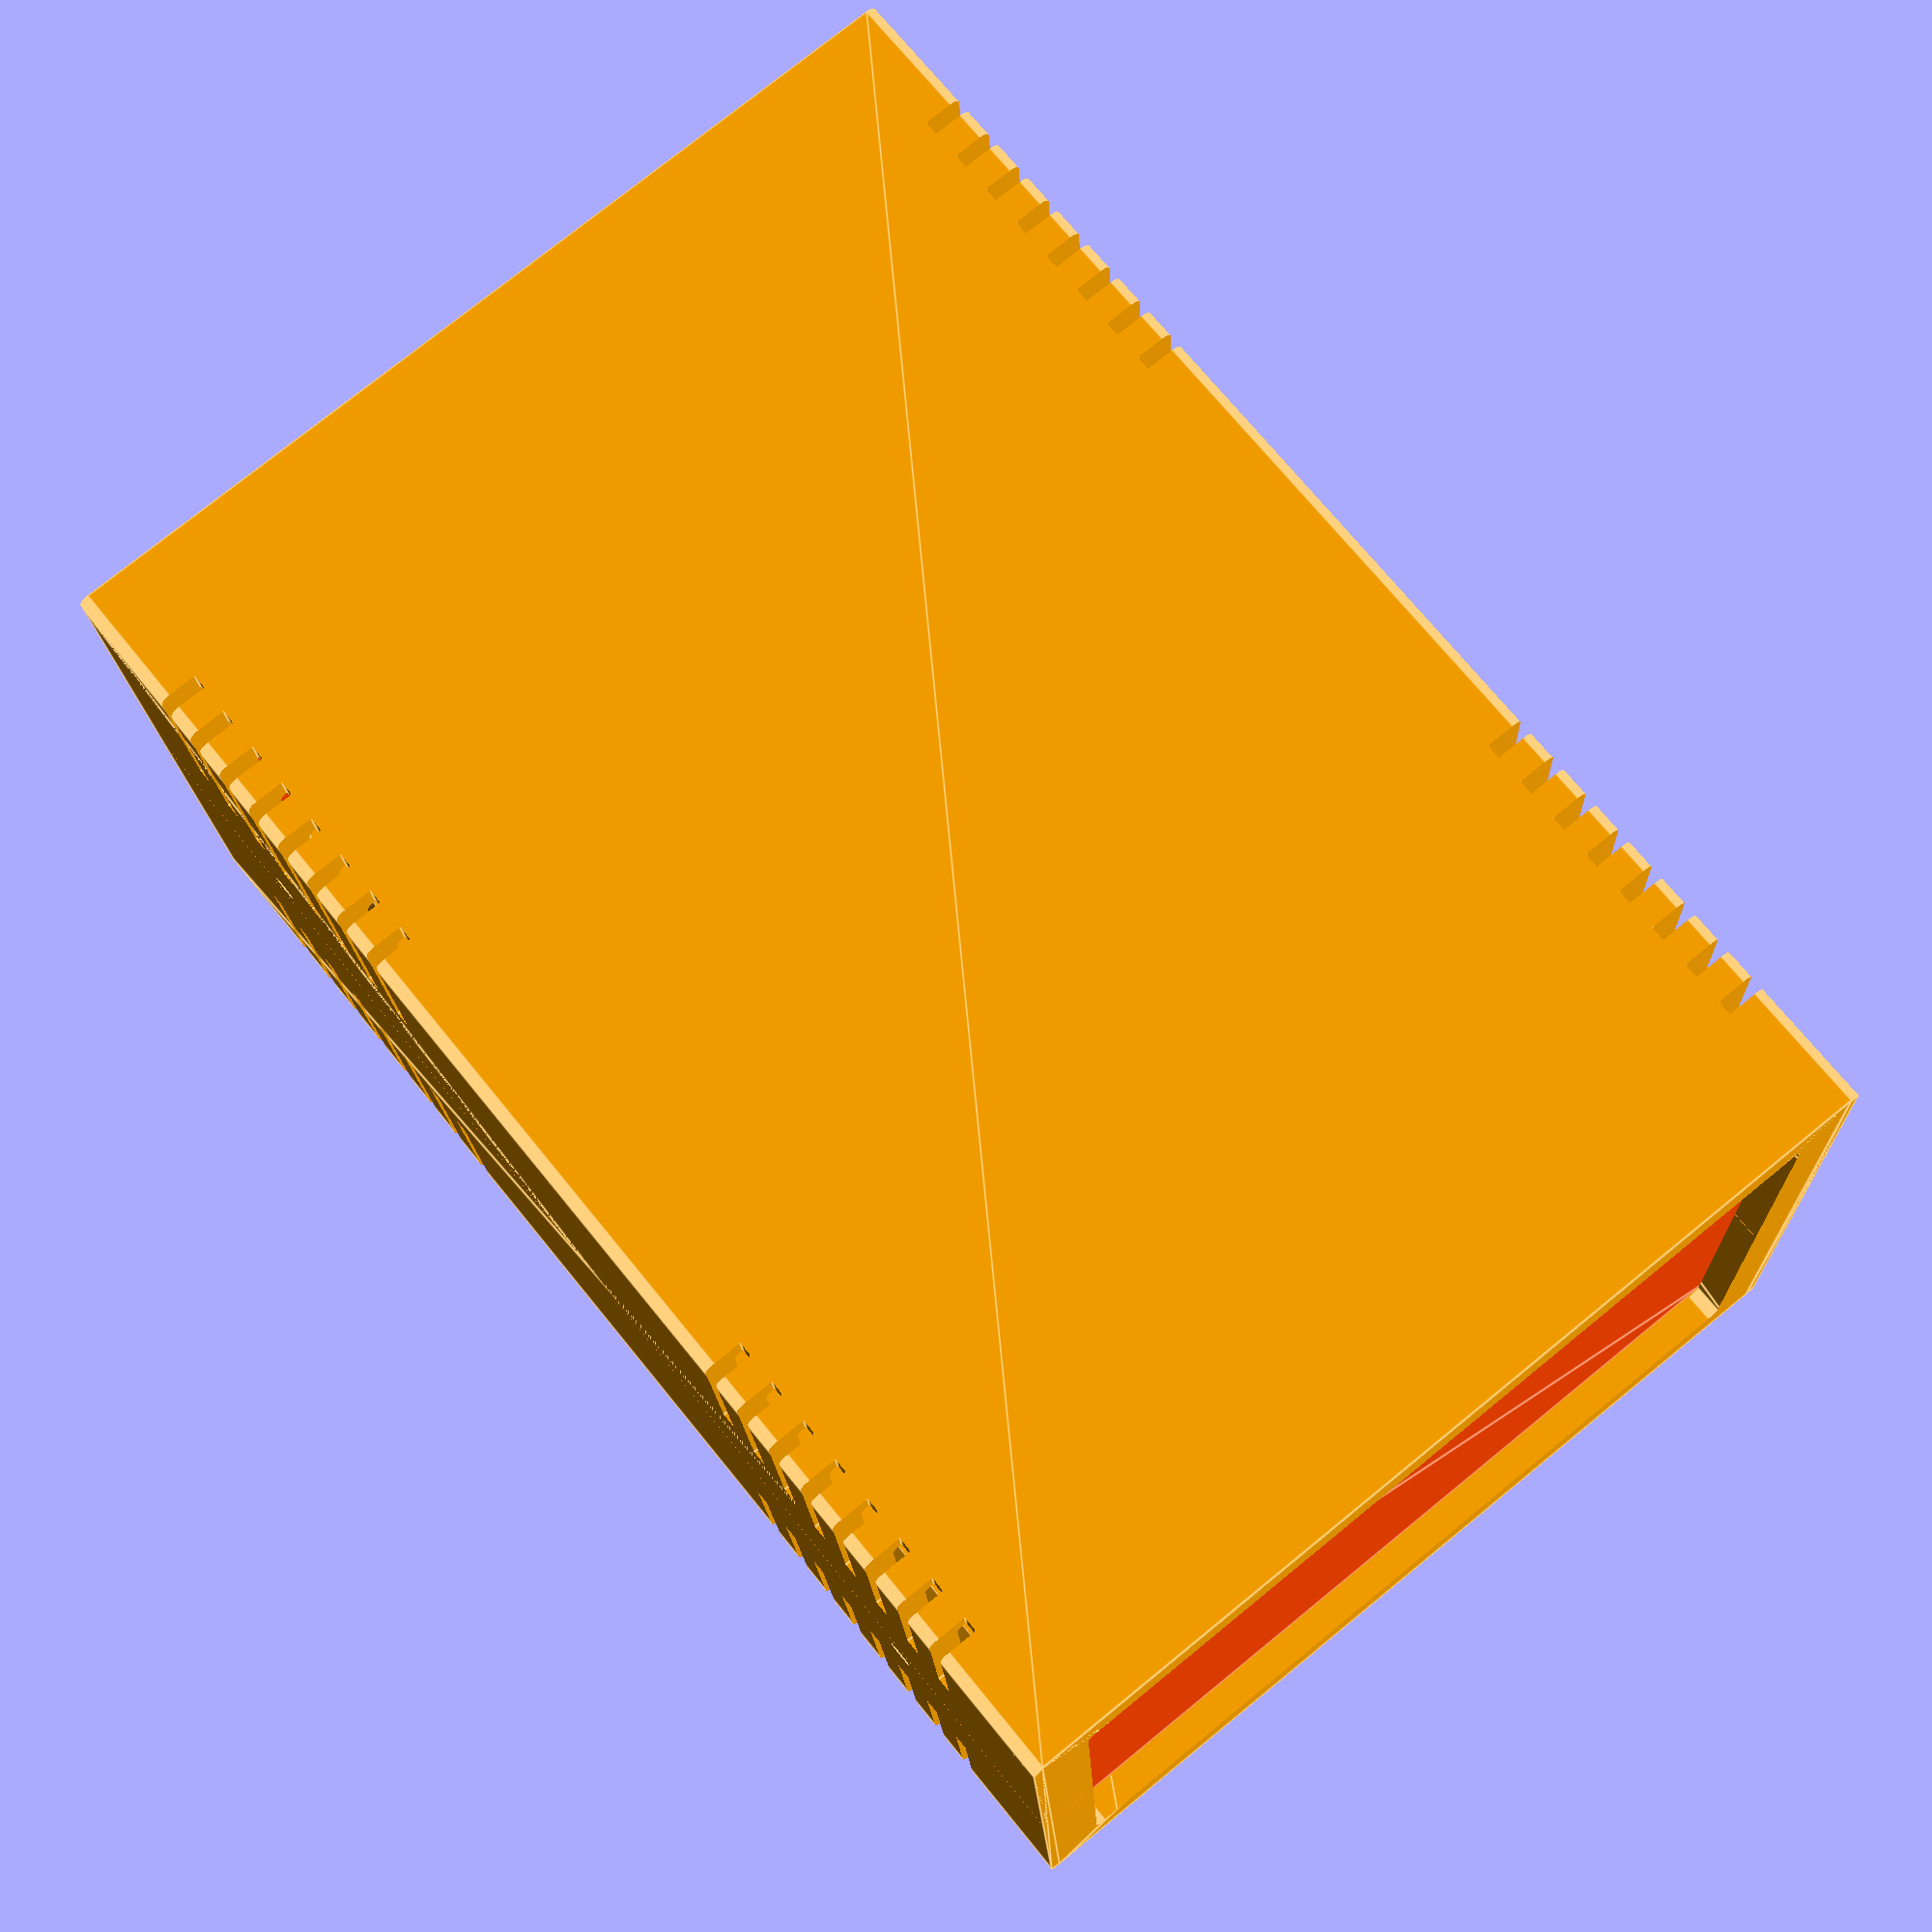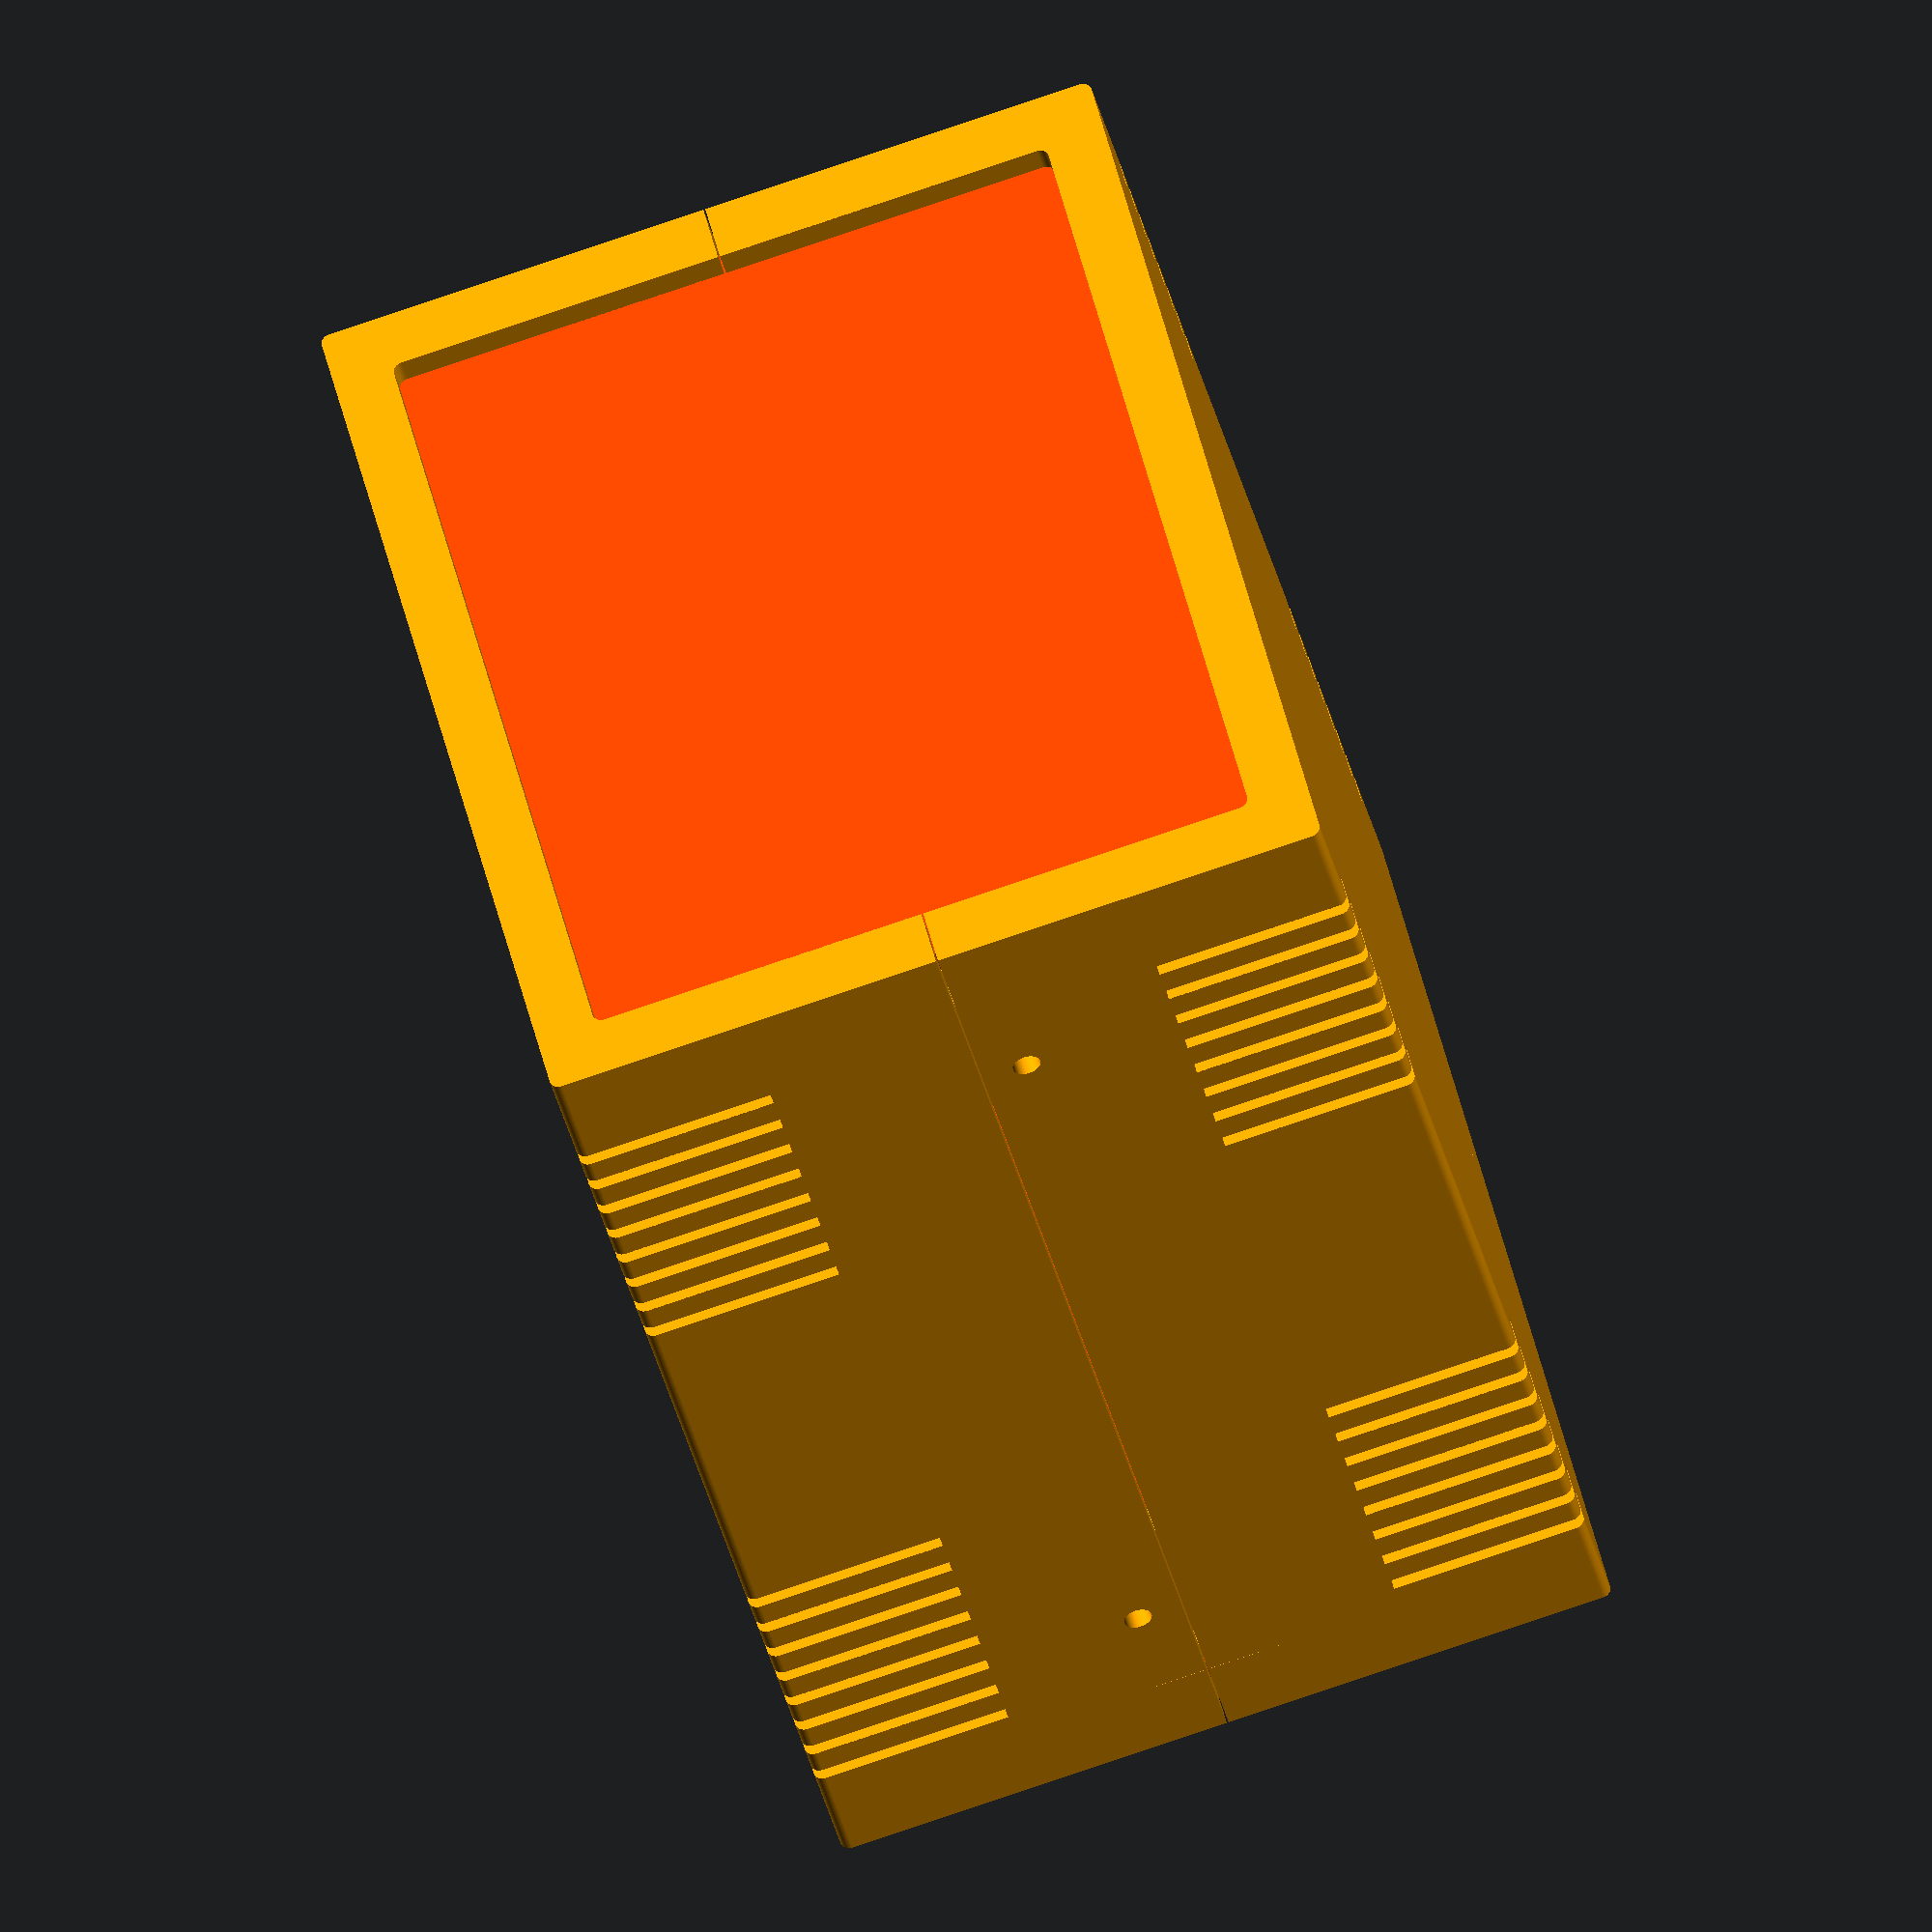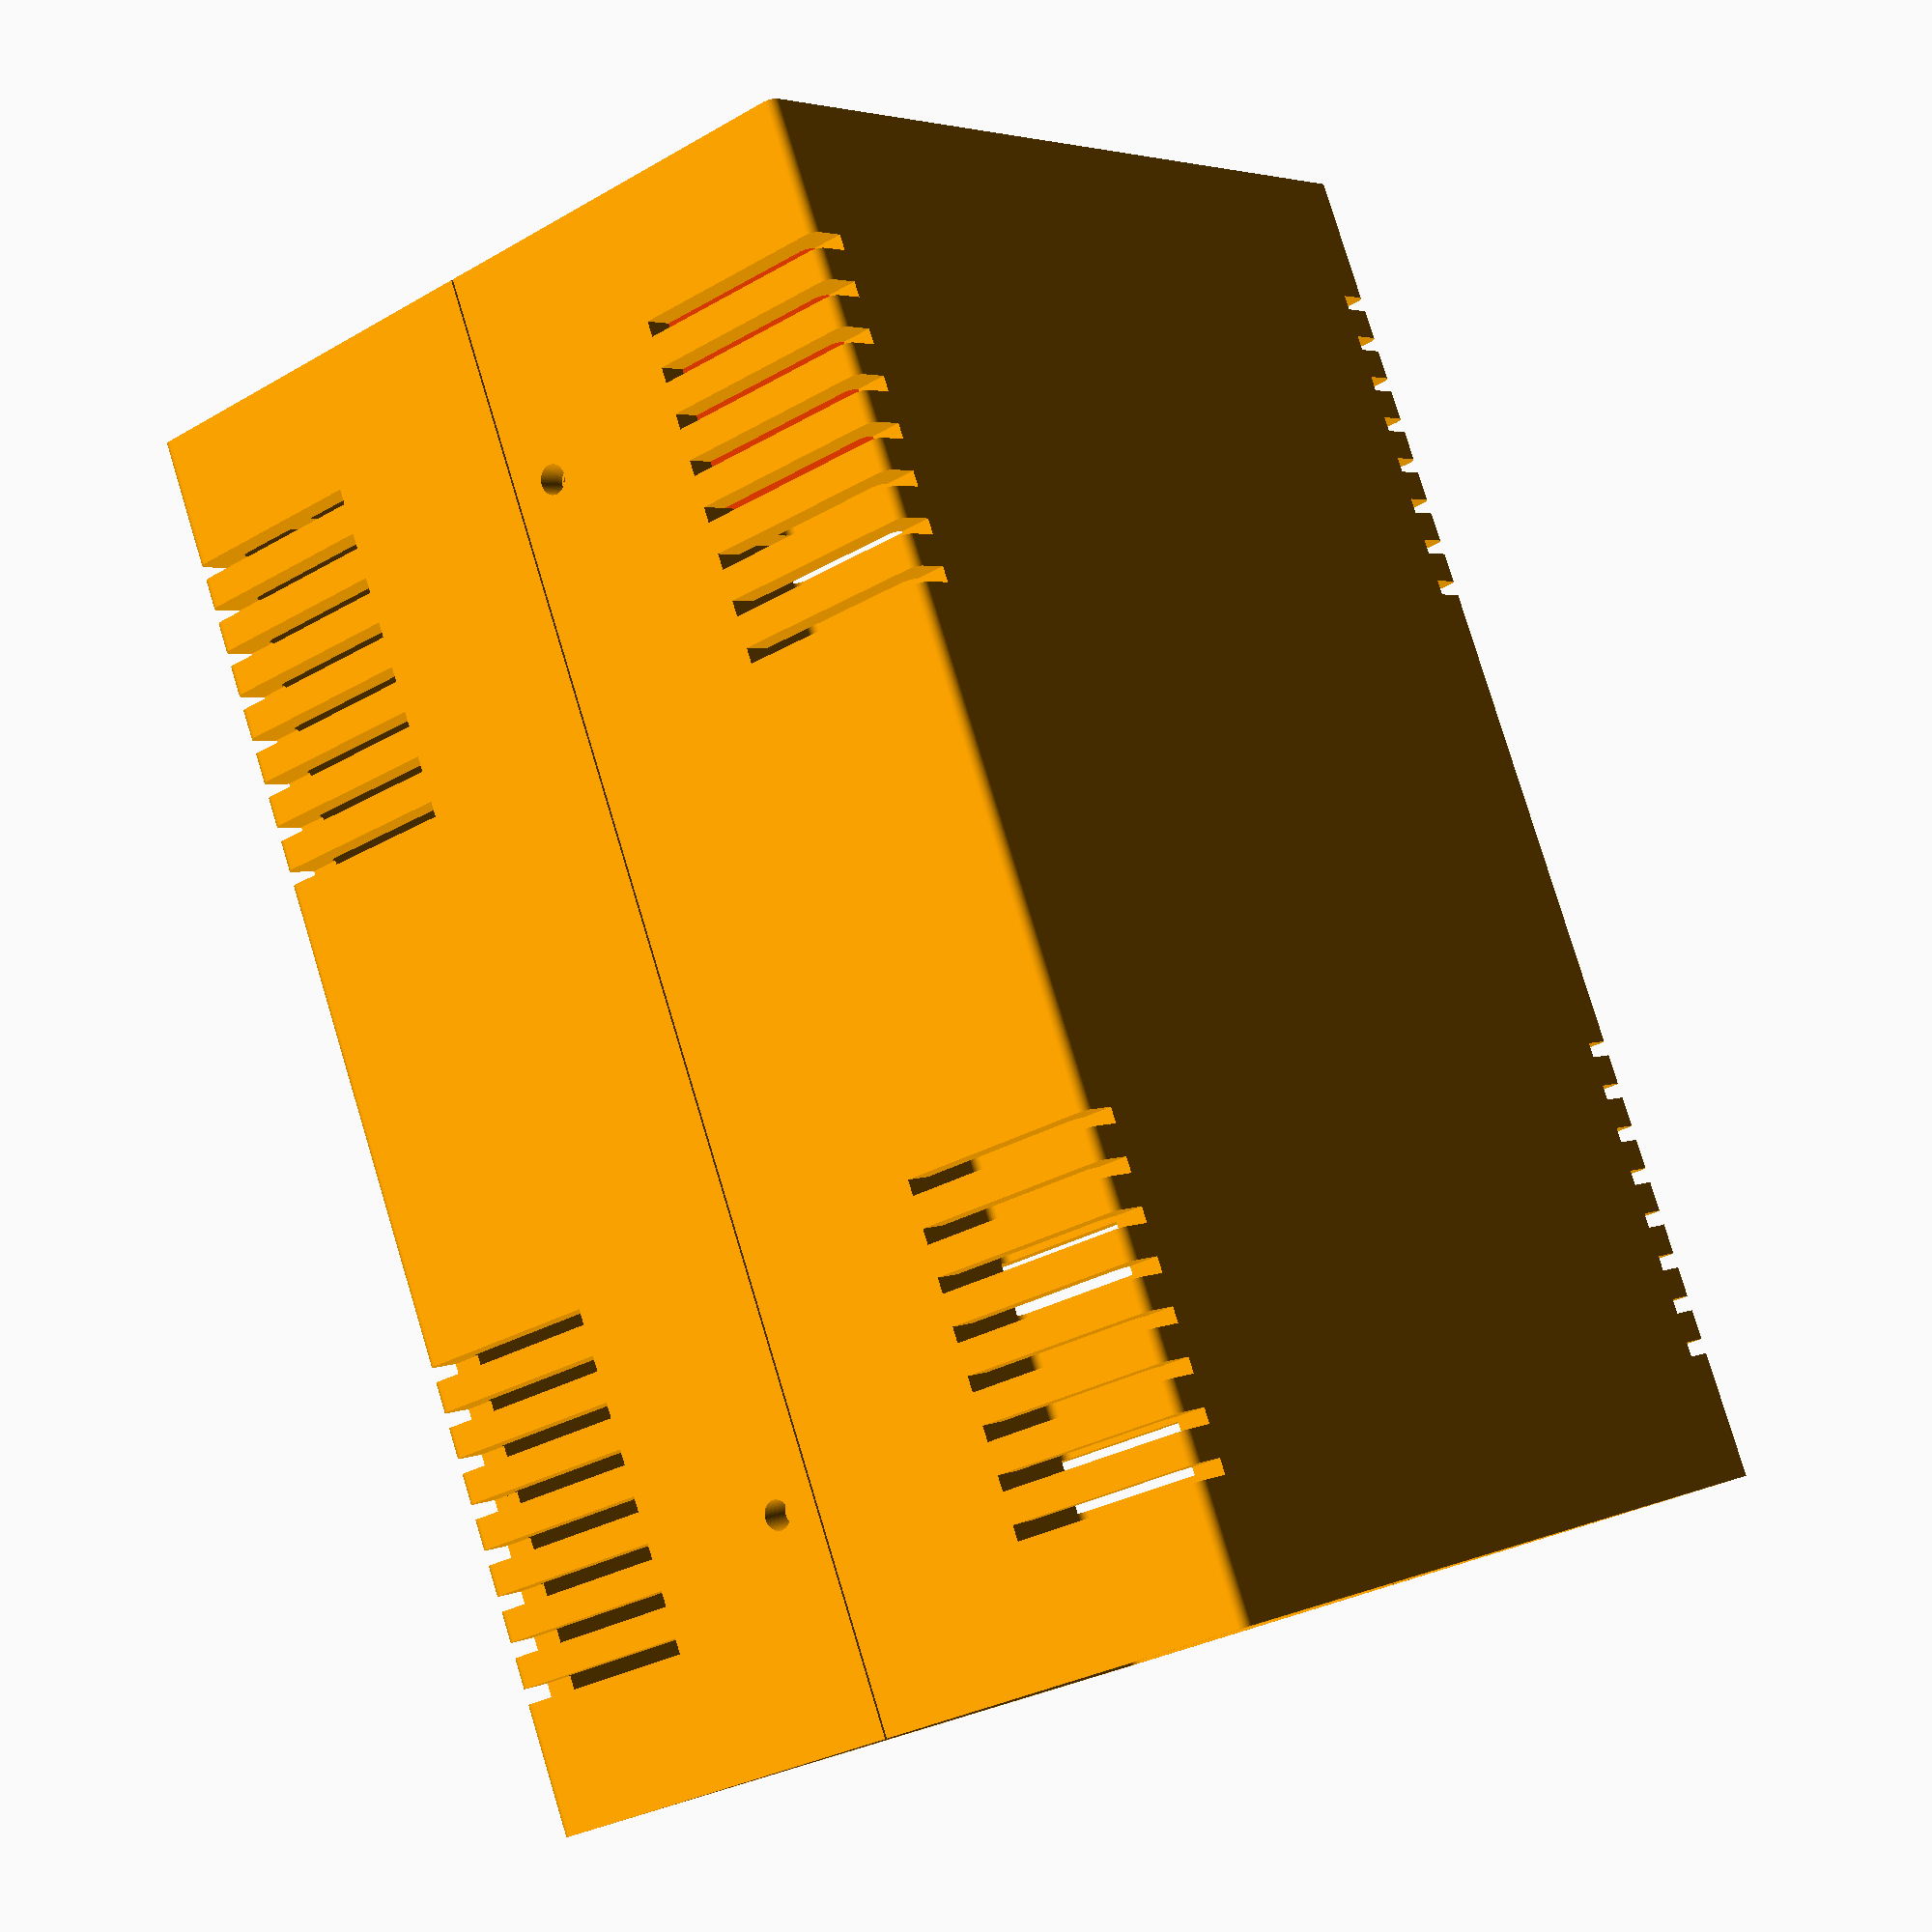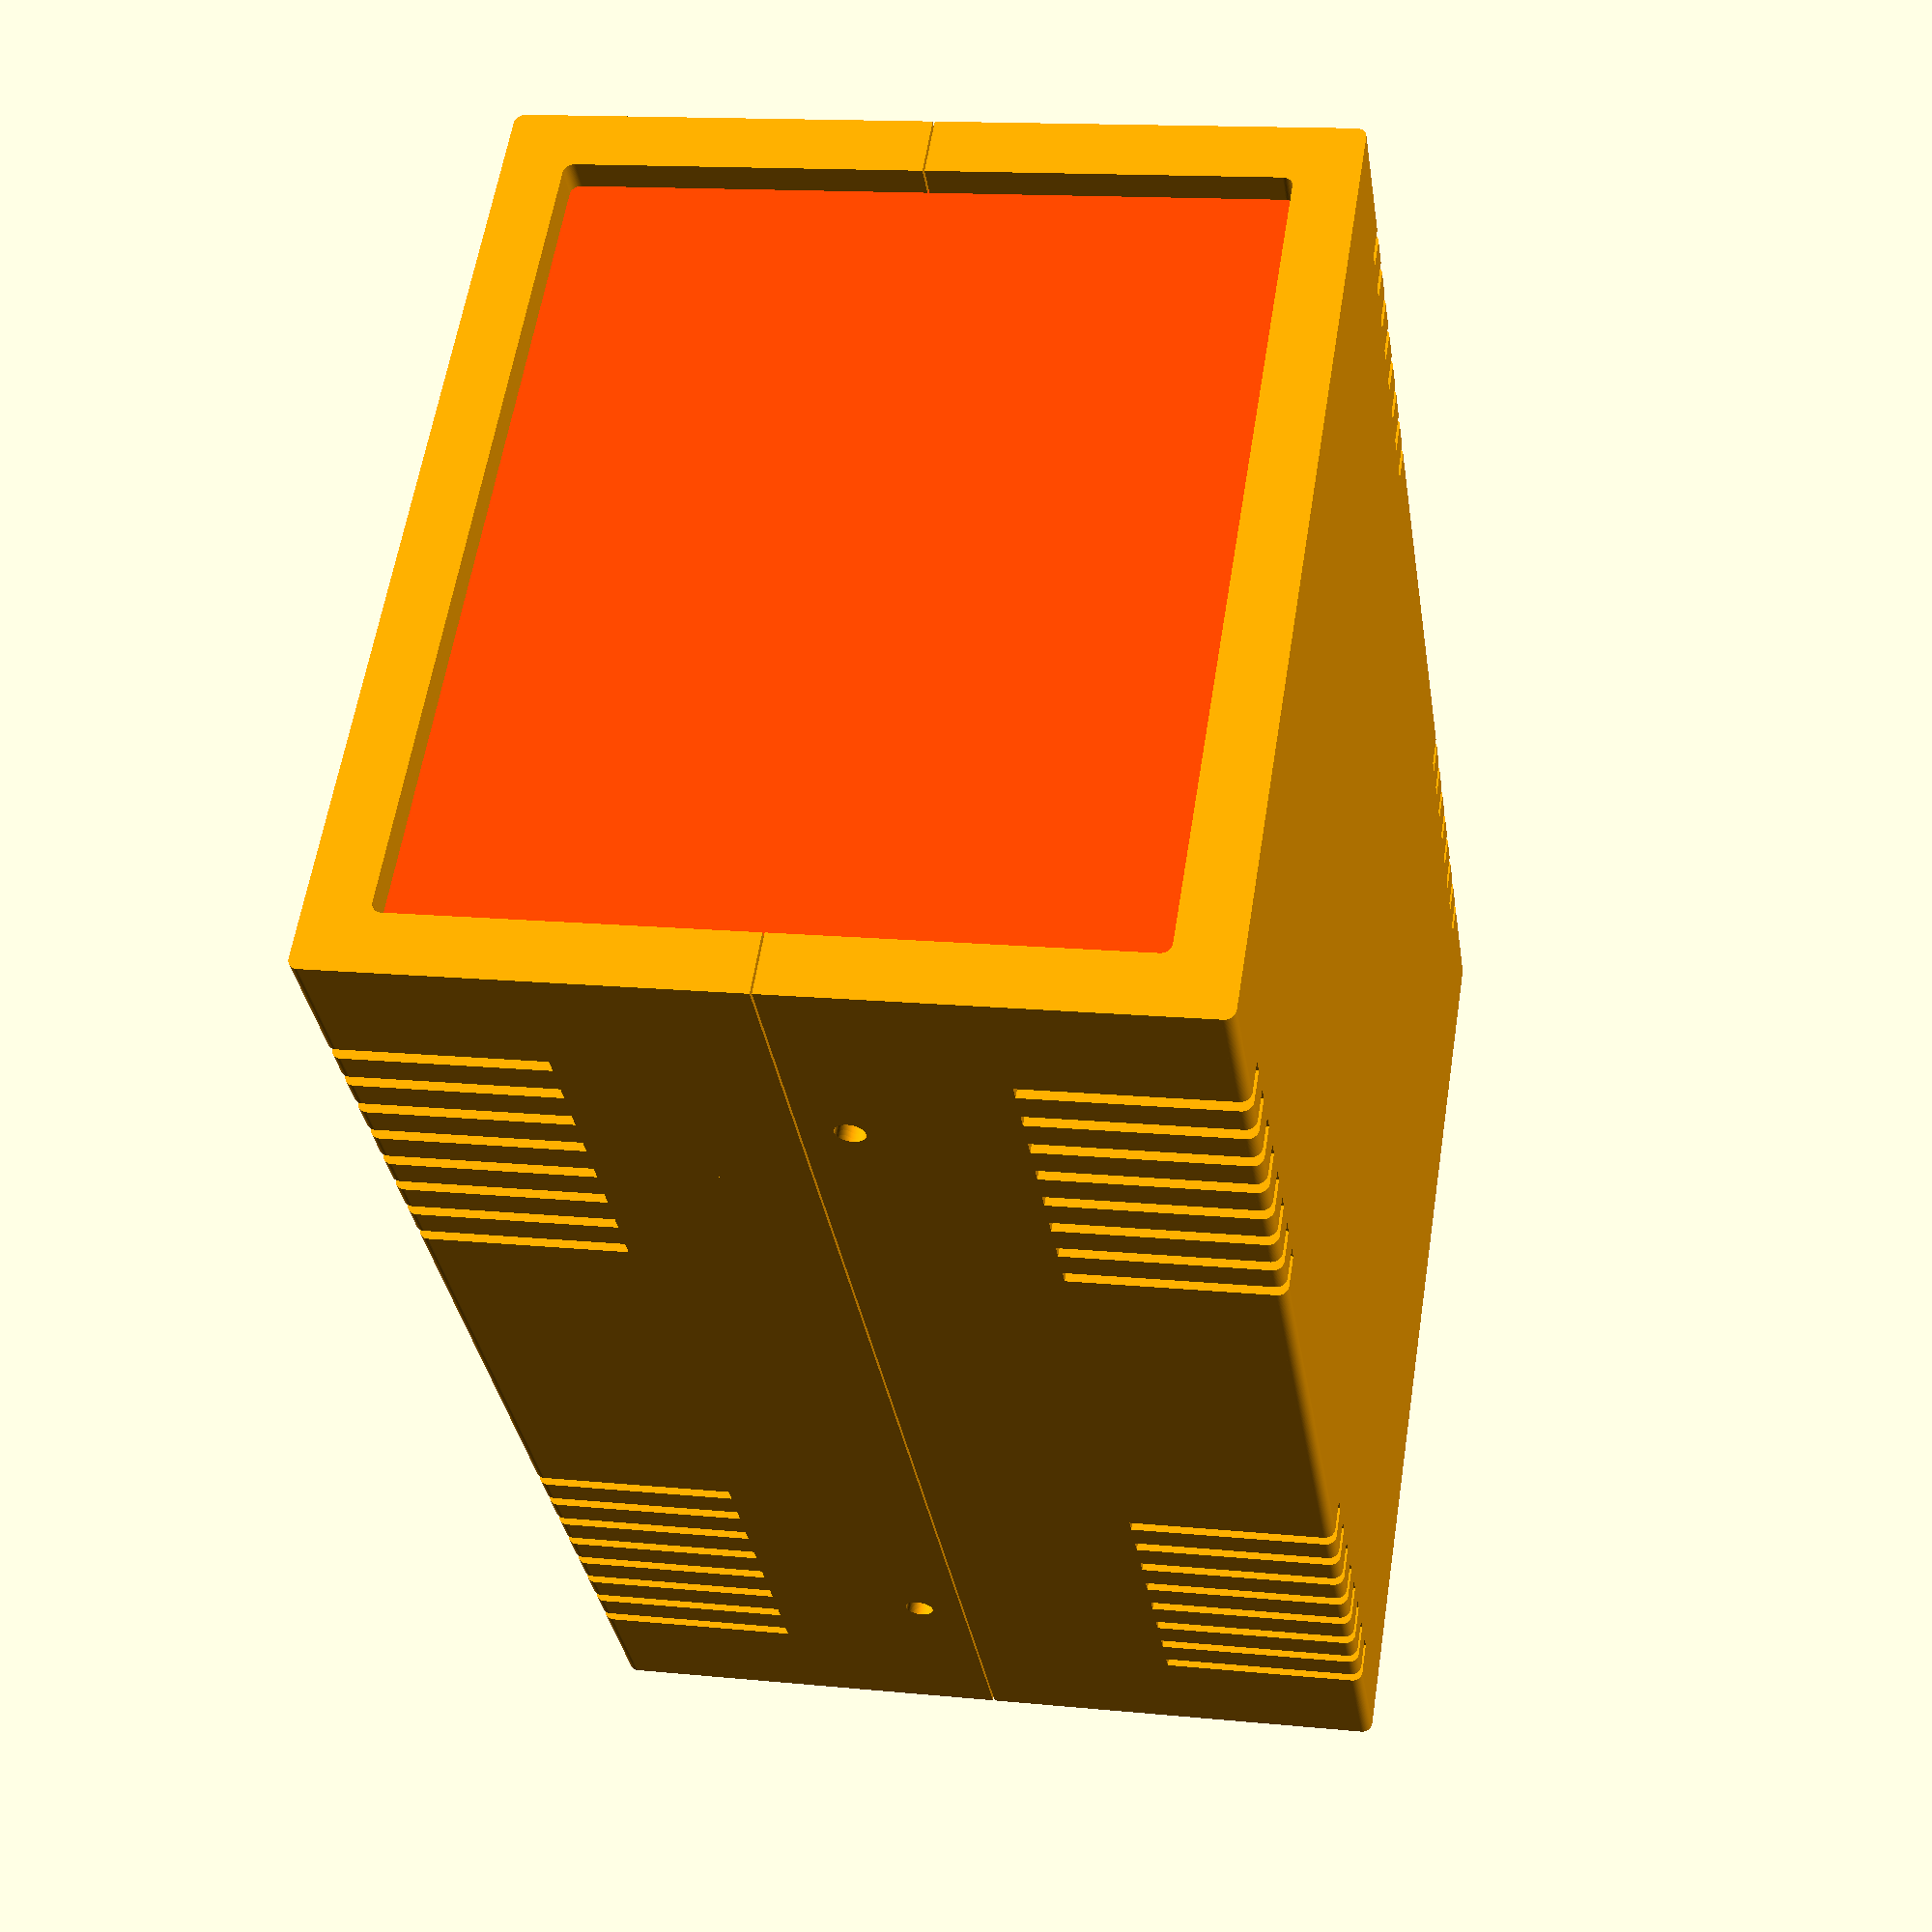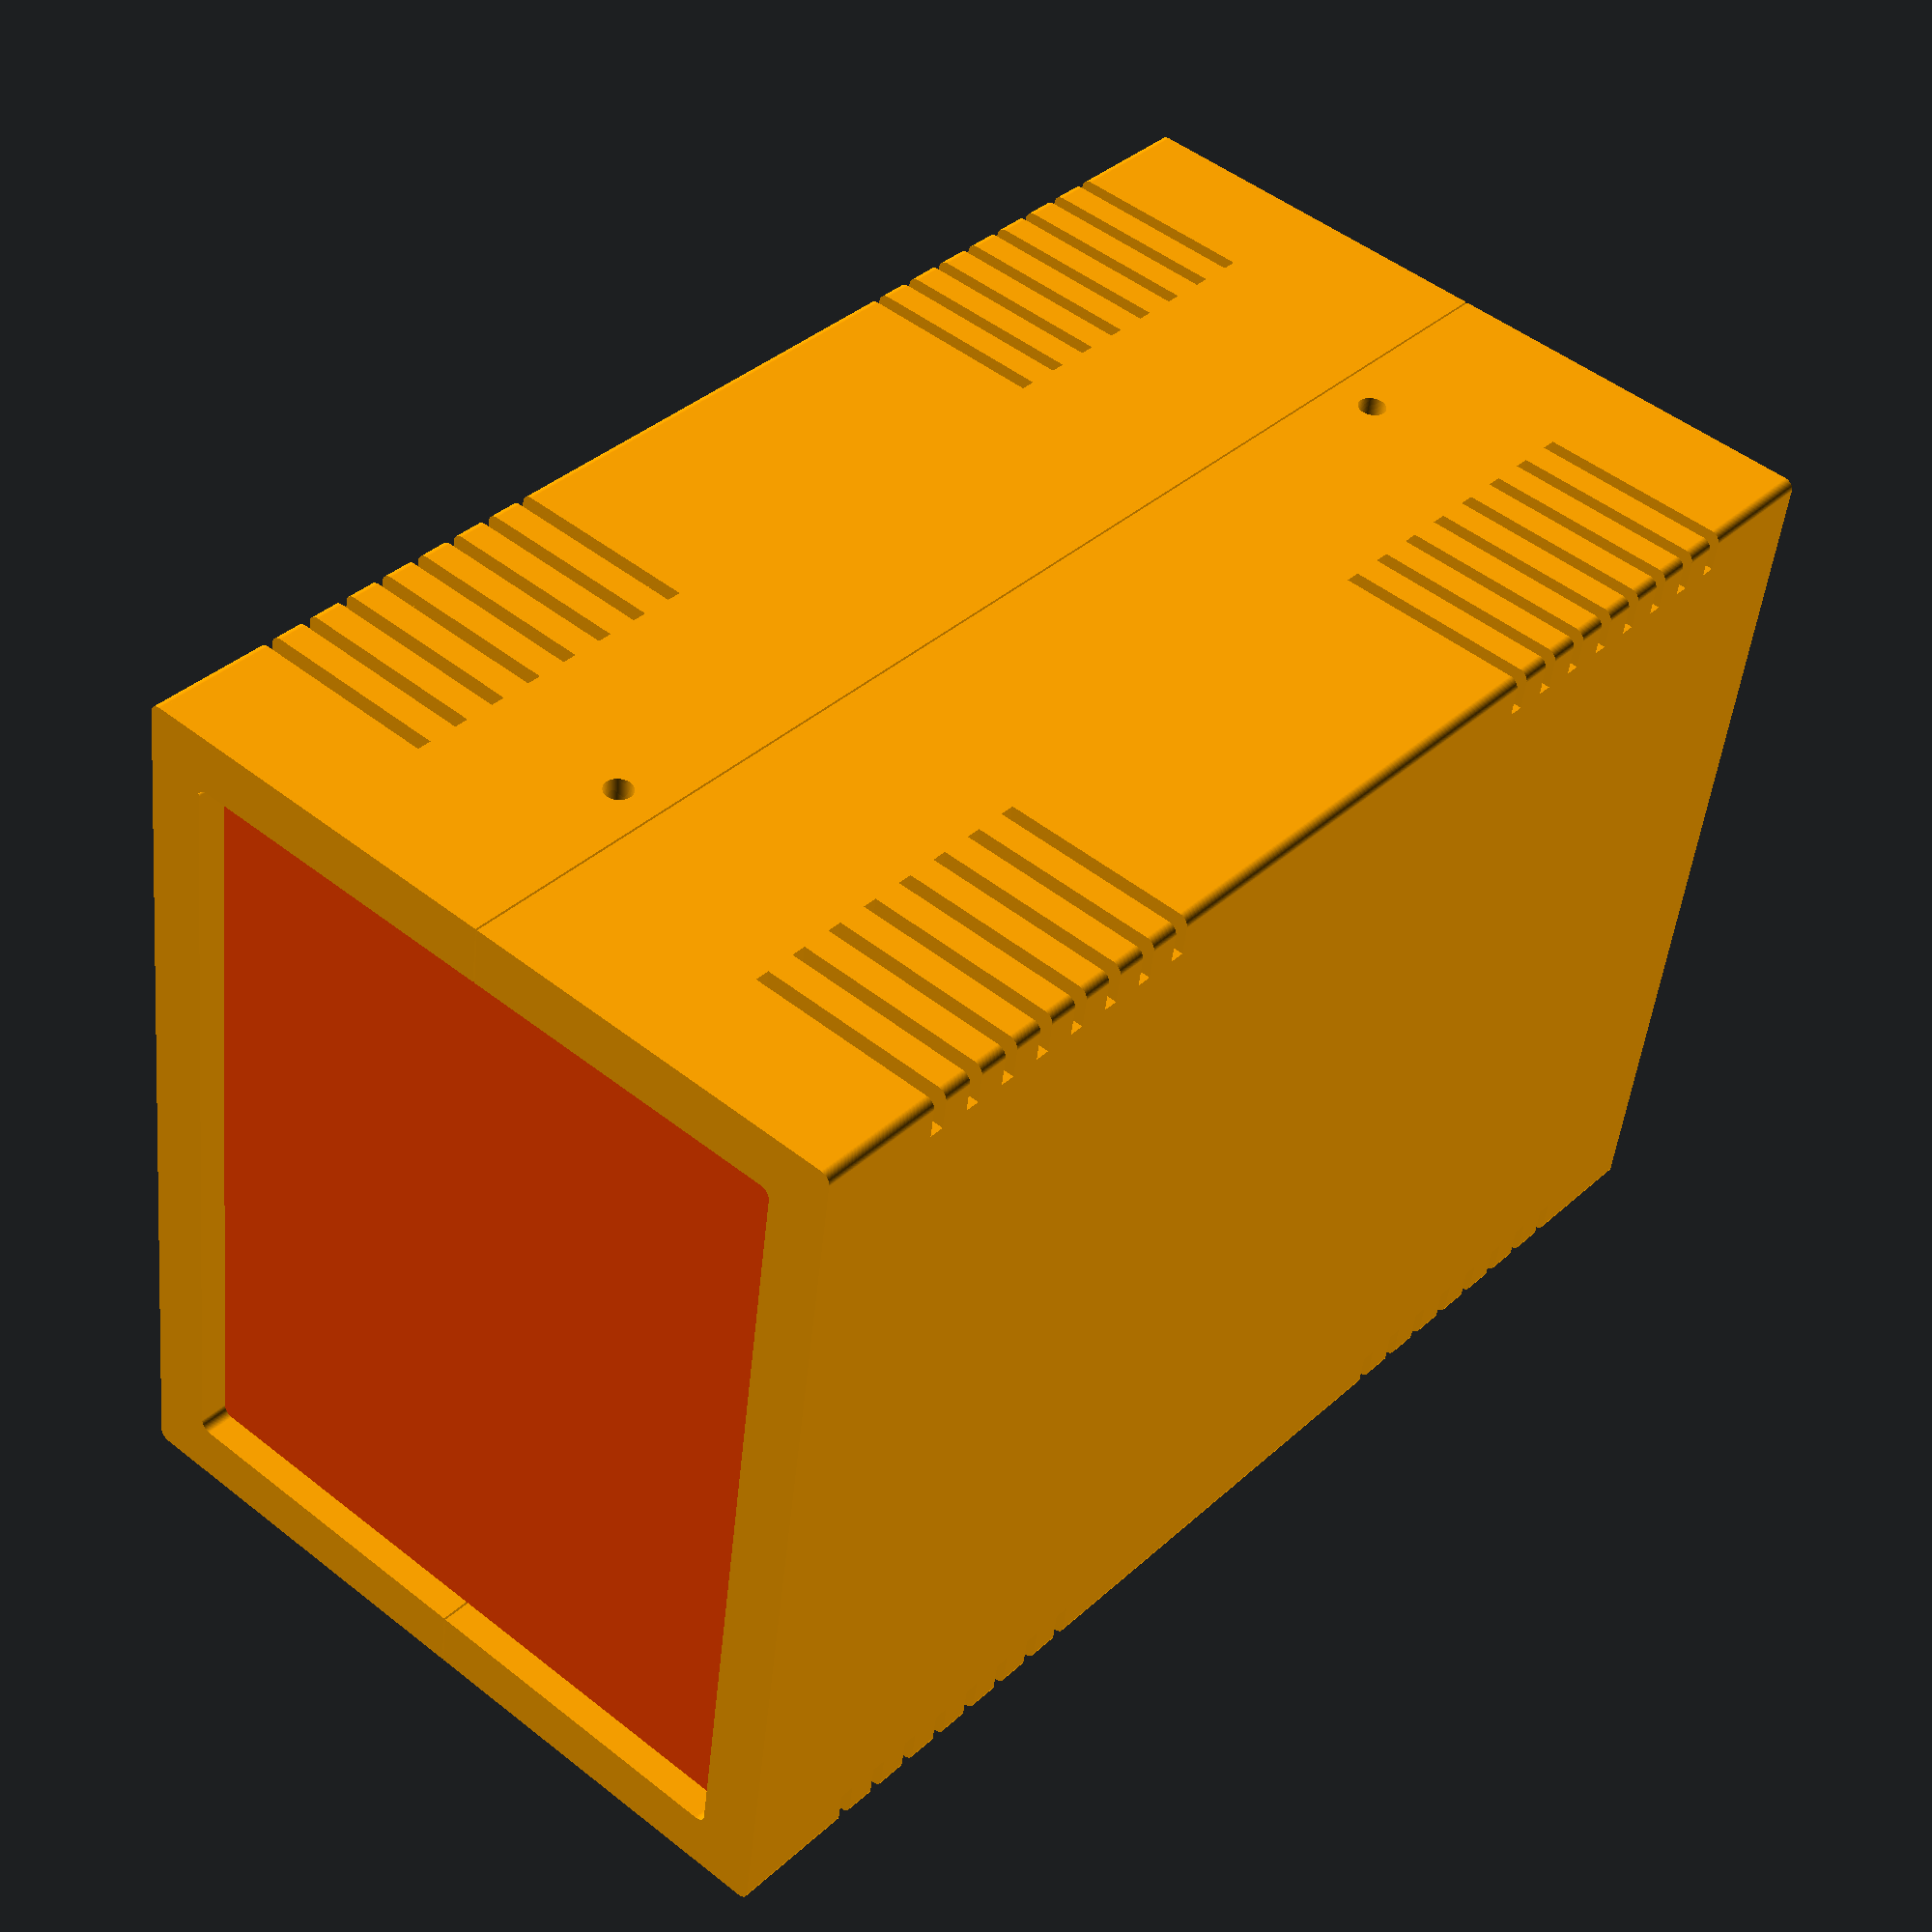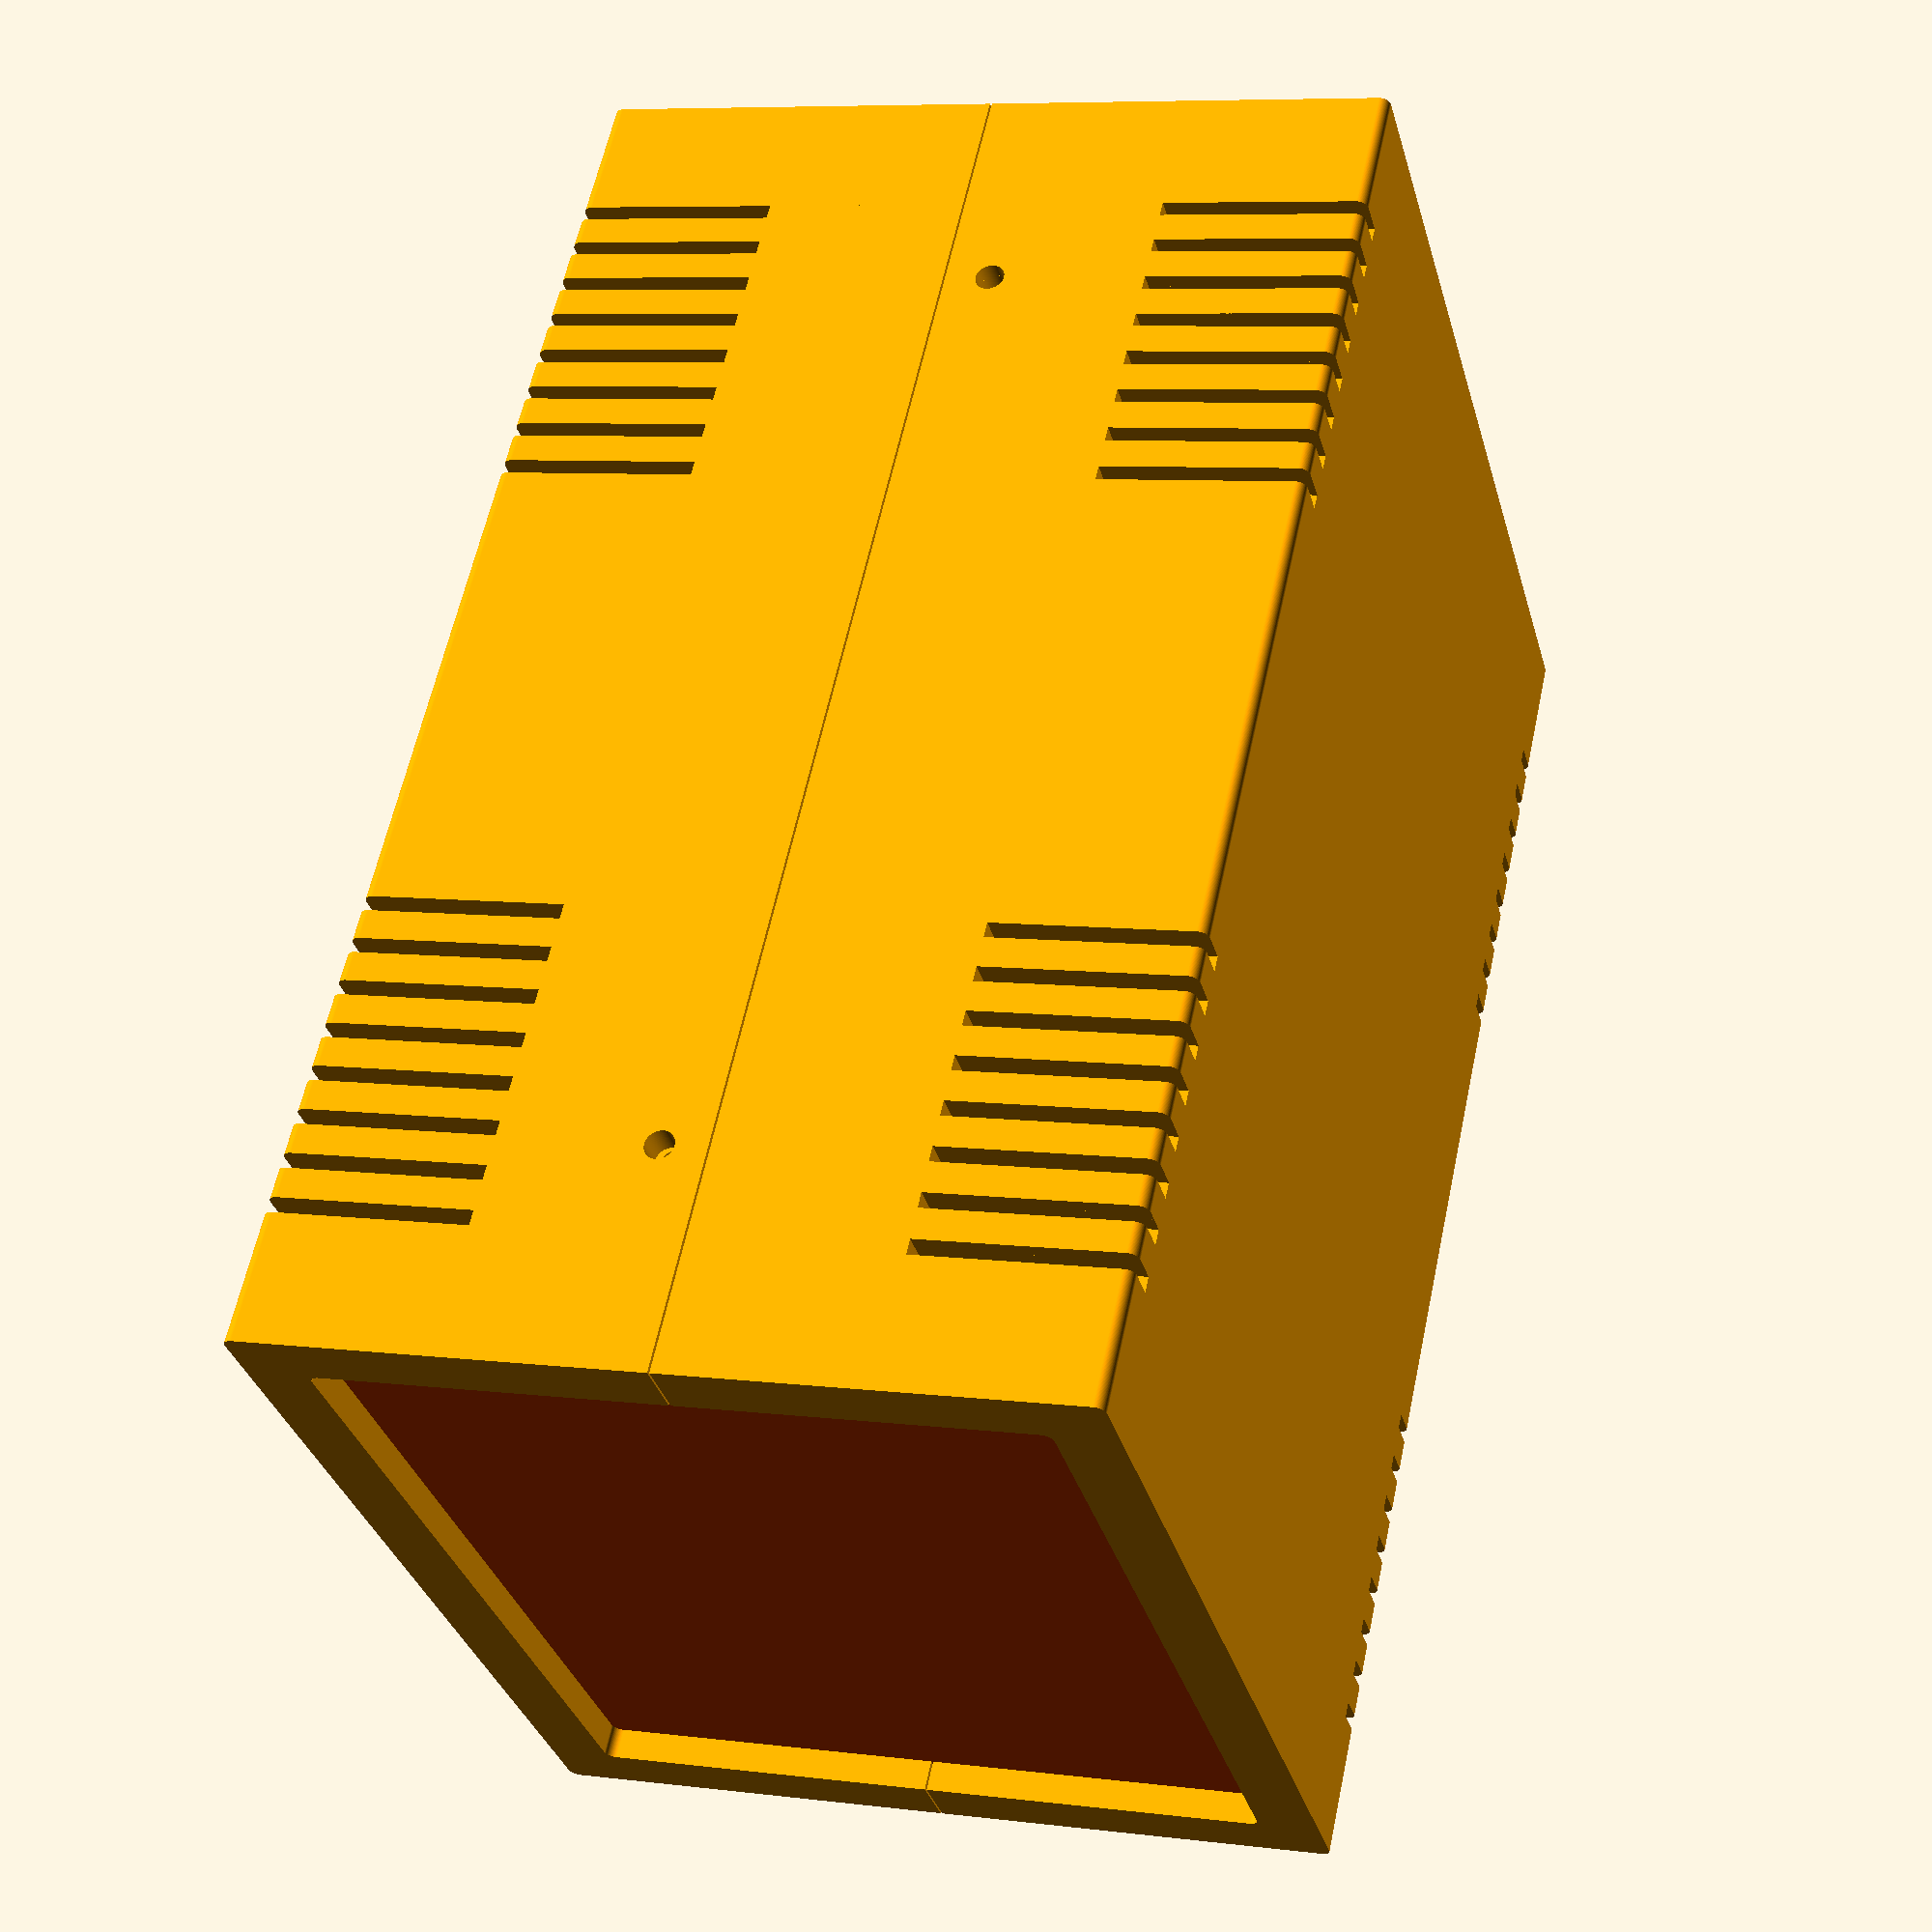
<openscad>
/* Box design originally by:
////////////////////////////////////////////////////////////////////
              -    FB Aka Heartman/Hearty 2016     -
              -   http://heartygfx.blogspot.com    -
              -       OpenScad Parametric Box      -
              -         CC BY-NC 3.0 License       -
////////////////////////////////////////////////////////////////////

Improved by jbebel:
http://github.com/jbebel/Ultimate-Box-Maker

To create a box, start by modifying the numerical parameters in the sections
below. This can be accomplished using a release of OpenSCAD newer than 2015.03.
As of the time of writing, this means that a development snapshot is required.
The Thingiverse Customizer may also potentially work, but at the time of
writing, it was inoperable.

The simplest choice is to hand-edit the .scad file. Feature toggles are
annotated with a comment. The other numerical parameters are measurements in
mm. Everything is parametrized, so if you double all the non-feature parameters
you will double the box size in every dimension. Certain parameters are derived
from other parameters. If you wish to override them, you may, but sensible
defaults have been chosen. Notably the design in this revision is particularly
PCB-centric, in that you should start with your PCB size and adjust the margins
around it to determine the box size. If you care more about the box size, you
can set the Length, Width, and Height explicitly, but read the comments around
them.

Once your box is sized appropriately, you can use the Panel modules to design
the holes and text for the front and back panels. Helper variables are provided
to assist you in positioning these holes relative to the PCB, if your holes are
for PCB-mounted components.

When you are ready to print, adjust the values in the "STL element to export"
section, and export each part one at a time.

Experimental options are provided for a screwless design, but these are
untested. In particular, the box fixation tabs may need thicknesses adjusted
in order to have the appropriate flexibility.
*/

// preview[view:north east, tilt:top diagonal]
//----------------------- Box parameters ---------------------------

/* [Box options] */
// - Wall thickness
Thick = 3;
// - Panel thickness
PanelThick = 3;
// - Font Thickness
FontThick = 0.5;
// - Filet Radius
Filet = 1;
// - 0 for beveled, 1 for rounded
Round = 1; // [0:No, 1:Yes]
// - Printer margin around interior cutouts
CutoutMargin = 0.3;
// - Margin between mating parts
PartMargin = 0.1;
// - PCB feet? (x4)
PCBFeet = 0; // [0:No, 1:Yes]
// - Decorations?
Decorations = 1; // [0:No, 1:Yes]
// - Decorations to ventilation holes
Vent = 1; // [0:No, 1:Yes]
// - Decoration-Holes width (in mm)
Vent_width = 1.5;
// - Tolerance (Panel/rails gap on one edge)
PanelThickGap = CutoutMargin + PartMargin;
PanelVerticalGap = PartMargin;
PanelHorizontalGap = CutoutMargin + PartMargin;


/* [Box Fixation Tabs] */
// - Side screw hole (or snap) diameter
ScrewHole = 2.2606;
// - Screw thread major diameter for outer shell
BoxHole = 2.8448;
// Thickness of fixation tabs
TabThick = 3;
// Back left tab
BLTab = 0; // [0:Bottom, 1:Top]
// Back right tab
BRTab = 1; // [0:Bottom, 1:Top]
// Front left tab
FLTab = 1; // [0:Bottom, 1:Top]
// Front right tab
FRTab = 0; // [0:Bottom, 1:Top]
// EXPERIMENTAL: Snap tabs
SnapTabs = 0; // [0:Screws, 1:Snaps]


/* [PCB options] */
// - PCB Length
PCBLength = 80;
// - PCB Width
PCBWidth = 144;
// - PCB Thickness
PCBThick = 1.6;
// You likely need to maintain |TabThick| margin on the left and right for tabs
// and whatnot.
// - Margin between front panel and PCB
FrontEdgeMargin = 70;
// - Margin between back panel and PCB
BackEdgeMargin = 0;
// - Margin between left wall and PCB
LeftEdgeMargin = 11;
// - Margin between right wall and PCB
RightEdgeMargin = 11;
// - Margin between top of PCB and box top.
TopMargin = 84;


/* [PCB_Feet] */
// - Foot height above box interior
FootHeight = 8;
// - Foot diameter
FootDia = 8;
// - Hole diameter, or peg for screwless design
FootHole = 2.2606; // tap size for #4 coarse-thread
// - EXPERIMENTAL Screwless design
Screwless = 0; // [0:Screws, 1:Screwless]
FootFilet = FootHeight/4;

// Foot centers are specified as distance from PCB back-left corner.
// X is along the "length" axis, and Y is along the "width" axis.
// - Foot 1 distance from back PCB edge
Foot1X = 5;
// - Foot 1 distance from left PCB edge
Foot1Y = 5;
// - Foot 2 distance from back PCB edge
Foot2X = 5;
// - Foot 2 distance from right PCB edge
Foot2YFromEdge = 5;
Foot2Y = PCBWidth - Foot2YFromEdge;
// - Foot 3 distance from front PCB edge
Foot3XFromEdge = 5;
Foot3X = PCBLength - Foot3XFromEdge;
// - Foot 3 distance from left PCB edge
Foot3Y = 5;
// - Foot 4 distance from front PCB edge
Foot4XFromEdge = 5;
Foot4X = PCBLength - Foot4XFromEdge;
// - Foot 4 distance from right PCB edge
Foot4YFromEdge = 5;
Foot4Y = PCBWidth - Foot4YFromEdge;


/* [STL element to export] */
// - Top shell
TShell = 1; // [0:No, 1:Yes]
// - Bottom shell
BShell = 1; // [0:No, 1:Yes]
// - Front panel
FPanL = 1; // [0:No, 1:Yes]
// - Back panel
BPanL = 1; // [0:No, 1:Yes]
// - Panel holes and text
PanelFeatures = 0; // [0:No, 1:Yes]


/* [Hidden] */
// - Shell color
Couleur1 = "Orange";
// - Panel color
Couleur2 = "OrangeRed";
// - Text color
TextColor = "White";
// - making decorations thicker if it is a vent to make sure they go through
// shell
// Add a small number to Thick in case Filet is 0.
Dec_Thick = Vent ? Thick*1.001 + Filet : Thick/2;
// Separate vents with a square pillar by default.
Dec_Spacing = Thick + Vent_width;
// X offset to center of first vent
Dec_Offset = Thick*2 + PanelThick + PanelThickGap*2 + Dec_Spacing - Vent_width/2;

// Resolution based on Round parameter. Set this first number to something
// smaller to speed up processing. It should always be a multiple of 4.
Resolution = Round ? 100: 4;

/* Calculate box dimensions from PCB. If you want a more box-centric design
   where the outer diameter of the box matters more than the margins around
   the PCB you can set these manually. The PCB will still be placedaccording
   to the left and back margins, and if you want to use the screwless box
   design, you will need to set the TopMargin to
   (Height - Thick*2 - FootHeight - PCBThick)
*/
// Length = PCBLength + FrontEdgeMargin + BackEdgeMargin + ((Thick + PanelThick + PanelThickGap*2)*2);
// Width = PCBWidth + LeftEdgeMargin + RightEdgeMargin + Thick*2;
// Height = FootHeight + PCBThick + TopMargin + Thick*2;
Length = 140;
Width = 95;
Height = 80;
echo("Box: ", Length=Length, Width=Width, Height=Height);
// X position inset of mounting holes and tabs
MountInset = Thick*3 + PanelThick + PanelThickGap*2 + ScrewHole*4;

// Calculate panel dimensions from box dimensions.
PanelWidth = Width - Thick*2 - PanelHorizontalGap*2;
PanelHeight = Height - Thick*2 - PanelVerticalGap*2;


/*  Panel Manager

    Use the below 4 modules to produce holes and text on the front and back
    panels. The holes modules should contain instances of SquareHole or
    CylinderHole defined later in this file. The text modules should contain
    instances of LText or CText defined later in this file. It is
    recommended to use variables that you define for your needs to create
    the size and positions of these objects.
*/

// Calculate board-relative positions with respect to the panel, for
// convenience in placing panel elements.
TopOfBoardWRTPanel = FootHeight + PCBThick - PanelVerticalGap;
LeftEdgeOfBoardWRTFPanel = LeftEdgeMargin - PanelHorizontalGap;
LeftEdgeOfBoardWRTBPanel = RightEdgeMargin - PanelHorizontalGap;
// Visible panel edges
PanelBottomEdge = Thick - PanelVerticalGap;
PanelTopEdge = PanelHeight - Thick + PanelVerticalGap;
PanelLeftEdge = Thick - PanelHorizontalGap;
PanelRightEdge = PanelWidth - Thick + PanelHorizontalGap;


// Holes for front panel
module FPanelHoles() {
    // SquareHole(On/Off, Xpos,Ypos,Length,Width,Filet)
    SquareHole(1, 20, 20, 15, 10, 1);
    SquareHole(1, 40, 20, 15, 10, 1);
    SquareHole(1, 60, 20, 15, 10, 1);
    // CylinderHole(On/Off, Xpos, Ypos, Diameter)
    CylinderHole(1, 2.5, 71, 1);
    CylinderHole(1, 47, 40, 8);
    CylinderHole(1, 67, 40, 8);
    //SquareHole(1, 20, 50, 80, 30, 3);
    CylinderHole(1, 93, 30, 10);
    //SquareHole(1, 120, 20, 30, 60, 3);
}


// Text for front panel
module FPanelText() {
//     // LText(On/Off, Xpos, Ypos, "Font", Size, "Text", "HAlign", "VAlign")
//     LText(1, 20, 83, "Arial Black", 4, "Digital Screen", HAlign="left");
//     LText(1, 120, 83, "Arial Black", 4, "Level", HAlign="left");
//     LText(1, 20, 11, "Arial Black", 6, "  1     2      3", HAlign="left");
//     // CText(On/Off, Xpos, Ypos, "Font", Size, Diameter, Arc(Deg), Starting Angle(Deg),"Text")
//     CText(1, 93, 29, "Arial Black", 4, 10, 180, 0,
//           ["1", "." , "3", "." , "5", "." , "7", "." , "9", "." , "11"]);
}


// Holes for back panel
module BPanelHoles() {
    CylinderHole(1,
                 LeftEdgeOfBoardWRTBPanel + 16.4,
                 TopOfBoardWRTPanel + 7,
                 5 + PartMargin*2);
    SquareHole(1,
               LeftEdgeOfBoardWRTBPanel + 37.3,
               TopOfBoardWRTPanel,
               39.2,
               12.55,
               1);
}


// Text for back panel
module BPanelText() {
//     LText(1,
//           LeftEdgeOfBoardWRTBPanel + 16.4,
//           TopOfBoardWRTPanel + 7 + 5,
//           "Arial Black",
//           4, "PWR"
//     );
//     LText(1,
//           LeftEdgeOfBoardWRTBPanel + 37.3 + 39.2/2,
//           TopOfBoardWRTPanel + 12.55 + 2,
//           "Arial Black",
//           4,
//           "DATA"
//     );
}


// ------- You probably don't need to modify anything below this line. --------


/* Generic rounded box

    Produces a box of the specified dimensions. Corners are rounded
    according to Filet and Resolution parameters.

    Arguments:
    xshrink: the amount to reduce the length on one end compared to the full
        length
    yzshrink: the amount to reduce the width or height on one edge compared
        to the full box
*/
module RoundBox(xshrink=0, yzshrink=0) {
    Filet = (Filet > Thick*2) ? Filet - yzshrink : Filet;
    translate([xshrink, yzshrink, yzshrink]) {
        rotate([90, 0, 90]) {
            linear_extrude(height=Length - xshrink*2) {
                translate([Filet, Filet, 0]) {
                    offset(r=Filet, $fn=Resolution) {
                        square([Width - 2*yzshrink - 2*Filet, Height - 2*yzshrink - 2*Filet]);
                    }
                }
            }
        }
    }
}


/*  MainBox: Main box module

    This module produces the simple main box half. No feet, tabs, vents or
    fixation is applied here.
*/
module MainBox() {
    difference() {
        union() {
            // Makes a hollow box with walls of Thick thickness.
            difference() {
                RoundBox();
                RoundBox(xshrink=Thick, yzshrink=Thick);
            }
            // Makes interior backing for panel as a wall
            difference() {
                RoundBox(xshrink=(Thick + PanelThick + PanelThickGap*2), yzshrink=Thick/2);
                RoundBox(xshrink=(Thick*2 + PanelThick + PanelThickGap*2));
            }
        }
        // Remove the top half
        translate([-Thick, -Thick, Height/2]) {
            cube([Length + Thick*2, Width + Thick*2, Height]);
        }
        // Remove the center for panel visibility.
        RoundBox(xshrink=-Thick, yzshrink=Thick*2);
    }
}


/*  decoration: a single box decoration
*/
module decoration() {
    translate([-Vent_width/2, -Thick, -Thick]) {
        cube([Vent_width, Dec_Thick + Thick, Height/4 + Thick]);
    }
}


/* LeftDecorations: left decorations module

    Produces the decorations/vents for just the left side of the box.
    These can be rotated and translated for the right side.
*/
module LeftDecorations() {
    for (i=[0 : Dec_Spacing : Length/4]) {
        translate([Dec_Offset + i, 0, 0]) {
            decoration();
        }
        translate([Length - Dec_Offset - i, 0, 0]) {
            decoration();
        }
    }
}


/*  Decorations: decorations module

    This module produces the box vents or decorations.
*/
module Decorations() {
    LeftDecorations();
    // Mirror for the right side decorations
    translate([0, Width, 0]) {
        mirror([0, 1, 0]) {
            LeftDecorations();
        }
    }
}


/*  Coque: Shell module

    This module takes no arguments, but produces a box shell. This is half
    the box, including slots for end panels, rounded corners according to
    Filet and Resolution, and vents/decorations according to parameters.
*/
module Coque() {
    color(Couleur1) {
        difference() {
            MainBox();
            if (Decorations) {
                Decorations();
            }
        }
    }
}


/*  tab: tab module

    Produces a single box fixation tab with screw hole or snap button
*/
module tab() {
    translate([0, Thick, Height/2]) {
        rotate([90, 0, 180]) {
            difference() {
                linear_extrude(TabThick) {
                    difference() {
                        circle(r=4*ScrewHole, $fn=6);
                        if (!SnapTabs) {
                            translate([0, ScrewHole*2, 0]) {
                                circle(d=ScrewHole, $fn=100);
                            }
                        }
                    }
                }
                translate([-4*ScrewHole, -ScrewHole, TabThick]) {
                    rotate([90+45, 0, 0]) {
                        cube([8*ScrewHole, 3*ScrewHole, 5*ScrewHole]);
                    }
                }
                translate([-4*ScrewHole, 0, -PartMargin]) {
                    cube([8*ScrewHole,4*ScrewHole,PartMargin*2]);
                }
            }
            if (SnapTabs) {
                translate([0, ScrewHole*2, PartMargin]) {
                    difference() {
                        sphere(d=(ScrewHole - PartMargin*2), $fn=100);
                        translate([0, 0, ScrewHole/2 + TabThick/2]) {
                            cube(ScrewHole, center=true);
                        }
                    }
                }
            }
        }
    }
}


/*  Tabs: tabs module

    This module produces the wall fixation box tabs.
    Tabs are produced according to the parameters for XXTab indicating top
    or bottom.

    Arguments:
        top: 0 for bottom shell tabs. 1 for top shell tabs. defaults to bottom.
*/
module Tabs(top=0) {
    color(Couleur1) {
        if (BLTab == top) {
            translate([MountInset, 0, 0]) {
                tab();
            }
        }
        if (FLTab == top) {
            translate([Length - MountInset, 0, 0]) {
                tab();
            }
        }
        if (BRTab == top) {
            translate([MountInset, Width, 0]) {
                rotate([0, 0, 180]) {
                    tab();
                }
            }
        }
        if (FRTab == top) {
            translate([Length - MountInset, Width, 0]) {
                rotate([0, 0, 180]) {
                    tab();
                }
            }
        }
    }
}


/*  hole: hole module

    Produces a box hole for fixation. This is either a cylinder for a screw
    or a semispherical indention for snap tabs.
*/
module hole() {
    if (SnapTabs) {
        translate([0, -Thick, Height/2 - 2*ScrewHole]) {
            sphere(d=ScrewHole, $fn=100);
        }
    }
    else {
        translate([0, Thick, Height/2 - 2*ScrewHole]) {
            rotate([90, 0, 0]) {
                cylinder(Thick*3, d=BoxHole, $fn=100);
            }
        }
    }
}


/*  Holes: holes module

    This module produces the holes necessary in the box fixation tabs and in
    the wall of the box for the corresponding tabs to affix to. Holes are
    produced according to the parameters for XXTab indicating top or bottom.

    Arguments:
        top: 0 for bottom shell holes. 1 for top shell holes. defaults to
            bottom.
*/
module Holes(top=0) {
    color(Couleur1) {
        if (BRTab != top) {
            translate([MountInset, Width, 0]) {
                hole();
            }
        }
        if (FRTab != top) {
            translate([Length - MountInset, Width, 0]) {
                hole();
            }
        }
        if (BLTab != top) {
            translate([MountInset, 0, 0]) {
                rotate([0, 0, 180]) {
                    hole();
                }
            }
        }
        if (FLTab != top) {
            translate([Length - MountInset, 0, 0]) {
                rotate([0, 0, 180]) {
                    hole();
                }
            }
        }
    }
}

/*  PCB: PCB module

    Produces the model of the PCB using parameters for its size and thickness.
    The text PCB is placed on top of the board. This is called by the Feet()
    module with the % modifier which makes this module translucent and only
    viewed in preview mode.
*/
module PCB() {
    translate([0, 0, FootHeight]) {
        cube([PCBLength, PCBWidth, PCBThick]);
        translate([PCBLength/2, PCBWidth/2, PCBThick]) {
            color("Olive") {
                linear_extrude(height=FontThick) {
                    text("PCB", font="Arial black", halign="center", valign="center");
                }
            }
        }
    }
}


/*  foot module

    Produces a single foot for PCB mounting.
*/
module foot(top=0) {
    color(Couleur1) {
        rotate_extrude($fn=100) {
            difference() {
                union() {
                    if (Screwless && top) { // Foot with TopMargin height
                        square([FootDia/2 + FootFilet, TopMargin]);
                    }
                    else if (Screwless && !top) { // Foot for PCB peg
                        square([FootDia/2 + FootFilet, FootHeight + PCBThick*2]);
                    }
                    else if (!Screwless && !top) { // Foot with screw hole
                        translate([FootHole/2 + CutoutMargin, 0, 0]) {
                            square([(FootDia - FootHole)/2 - CutoutMargin + FootFilet, FootHeight]);
                        }
                    }
                }
                translate([FootDia/2 + FootFilet, FootFilet, 0]) {
                    offset(r=FootFilet, $fn=Resolution) {
                        square(Height);
                    }
                }
                if (Screwless && !top) { // Remove around peg
                    translate([FootHole/2 - PartMargin, FootHeight]) {
                        polygon([[0, 0],
                                 [FootDia/2, 0],
                                 [FootDia/2, PCBThick*3],
                                 [-FootHole/3, PCBThick*3],
                                 [0, PCBThick]
                                ]
                        );
                    }
                }
                if (Screwless && top) { // Remove hole for peg
                    translate([-FootHole/2, TopMargin - PCBThick, 0]) {
                        polygon([[0, 0],
                                 [(FootHole*5/6 + CutoutMargin), 0],
                                 [(FootHole + CutoutMargin), PCBThick],
                                 [(FootHole + CutoutMargin), PCBThick*2],
                                 [0, PCBThick*2],
                                ]
                        );
                    }
                }

            }
        }
    }
}


/*  Feet module

    Combines four feet to form mounting platform for PCB.
    A model of the PCB is included with the background modifier. It is
    translucent but visible in the preview, but not in the final render.

    No arguments are used, but parameters provide the PCB and foot dimensions.
*/
module Feet(top=0) {
    translate([BackEdgeMargin + Thick + PanelThick + PanelThickGap*2, LeftEdgeMargin + Thick, Thick]) {
        if (!top) {
            %PCB();
        }

        if (Screwless || !top ) {
            translate([Foot1X, Foot1Y]) {
                foot(top=top);
            }
            translate([Foot2X, Foot2Y]) {
                foot(top=top);
                }
            translate([Foot3X, Foot3Y]) {
                foot(top=top);
                }
            translate([Foot4X, Foot4Y]) {
                foot(top=top);
            }
        }
    }
}


/*  TopShell: top shell module

    Produces the top shell, including requested fixation tabs and holes
    Model is rotated and translated to the appropriate position.
*/
module TopShell() {
    translate([0, 0, Height + 0.2]) {
        mirror([0, 0, 1]) {
            difference() {
                union() {
                    Coque();
                    Tabs(top=1);
                    if (Screwless && PCBFeet) {
                       Feet(top=1);
                    }
                }
                Holes(top=1);
            }
        }
    }
}


/*  BottomShell: bottom shell module

    Produces the bottom shell, including requested fixation tabs, holes,
    and PCB feet.
*/
module BottomShell() {
    difference() {
        union() {
            Coque();
            Tabs();
            if (PCBFeet) {
               Feet(top=0);
            }
        }
        Holes();
    }
}


/*  Panel module

    Produces a single panel with potentially rounded corners. Takes no
    arguments but uses the global parameters.
*/
module Panel() {
    Filet = (Filet > Thick*2) ? Filet - Thick - PanelVerticalGap : Filet - PanelVerticalGap;
    echo("Panel:", Thick=PanelThick, PanelWidth=PanelWidth, PanelHeight=PanelHeight, Filet=Filet);
    translate([Filet, Filet, 0]) {
        offset(r=Filet, $fn=Resolution) {
            square([PanelWidth - Filet*2, PanelHeight - Filet*2]);
        }
    }
}


/*  Cylinder Hole module

    Produces a cylinder for use as a holein a panel

    Arguments:
    OnOff: Rendered only if 1
    Cx: X position of hole center
    Cy: Y position of hole center
    Cdia: diameter of hole
*/
module CylinderHole(OnOff, Cx, Cy, Cdia) {
    if (OnOff) {
        echo("CylinderHole:", Cx=Cx, Cy=Cy, Cdia=Cdia + CutoutMargin*2);
        translate([Cx, Cy, 0]) {
            circle(d=Cdia + CutoutMargin*2, $fn=100);
        }
    }
}


/*  Square Hole module

    Produces a rectangular prism with potentially rounded corner for use as
    a hole in a panel

    Arguments:
    OnOff: Rendered only if 1
    Sx: X position of bottom left corner
    Sy: Y position of bottom left corner
    Sl: width of rectangle
    Sw: height of rectangle
    Filet: radius of rounded corner
*/
module SquareHole(OnOff, Sx, Sy, Sl, Sw, Filet) {
    if (OnOff) {
        Offset = Filet + CutoutMargin;
        echo("SquareHole:", Sx=Sx - CutoutMargin, Sy=Sy - CutoutMargin,
             Sl=Sl + CutoutMargin*2, Sw=Sw + CutoutMargin*2, Filet=Offset);
        translate([Sx + Filet, Sy + Filet, 0]) {
            offset(r=Offset, $fn=Resolution) {
                square([Sl - Filet*2, Sw - Filet*2]);
            }
        }
    }
}


/*  LText module

    Produces linear text for use on a panel

    Arguments:
    OnOff: Rendered only if 1
    Tx: X position of bottom left corner of text
    Ty: Y position of bottom left corner of text
    Font: Font to use for text
    Size: Approximate Height of text in mm.
    Content: The text
    HAlign: Text horizontal alignment. Defaults to "center". "left" and
        "right" available.
    VAlign: Text vertical alignment. Defaults to "baseline". "top",
        "center", and "bottom" available.
*/
module LText(OnOff,Tx,Ty,Font,Size,Content, HAlign="center", VAlign="baseline") {
    if (OnOff) {
        echo("LText:", Tx=Tx, Ty=Ty, Font=Font, Size=Size, Content=Content, HAlign=HAlign, VAlign=VAlign);
        translate([Tx, Ty, PanelThick]) {
            linear_extrude(height=FontThick) {
                text(Content, size=Size, font=Font, halign=HAlign, valign=VAlign);
            }
        }
    }
}


/*  CText module

    Produces circular text for a panel

    OnOff:Rendered only if 1
    Tx: X position of text
    Ty: Y position of text
    Font: Font to use for text
    Size: Approximate height of text in mm
    TxtRadius: Radius of text
    Angl: Arc angle
    Turn: Starting angle
    Content: The text
*/
module CText(OnOff, Tx, Ty, Font, Size, TxtRadius, Angl, Turn, Content) {
    if (OnOff) {
        echo("CText:", Tx=Tx, Ty=Ty, Font=Font, Size=Size,
             TxtRadius=TxtRadius, Turn=Turn, Content=Content);
        Angle = -Angl / (len(Content) - 1);
        translate([Tx, Ty, PanelThick]) {
            for (i= [0 : len(Content) - 1] ) {
                rotate([0, 0, i*Angle + 90 + Turn]) {
                    translate([0, TxtRadius, 0]) {
                        linear_extrude(height=FontThick) {
                            text(Content[i], size=Size, font=Font, halign="center");
                        }
                    }
                }
            }
        }
    }
}


/*  FPanL module

    Produces the front panel. No arguments are used, but this module imports
    FPanelHoles() and FPanelText() which must be edited to produce holes and
    text for your box.
*/
module FPanL() {
    translate([Length - (Thick + PanelThickGap + PanelThick),
               Thick + PanelHorizontalGap,
               Thick + PanelVerticalGap]) {
        rotate([90, 0, 90]) {
            color(Couleur2) {
                linear_extrude(height=PanelThick) {
                    difference() {
                        Panel();
                        if (PanelFeatures) {
                            FPanelHoles();
                        }
                    }
                }
            }
            color(TextColor) {
                if (PanelFeatures) {
                    FPanelText();
                }
            }
        }
    }
}


/*  BPanL module

    Produces the back panel. No arguments are used, but this module imports
    BPanelHoles() and BPanelText() which must be edited to produce holes and
    text for your box.
*/
module BPanL() {
    translate([Thick + PanelThickGap + PanelThick,
               Thick + PanelHorizontalGap + PanelWidth,
               Thick + PanelVerticalGap]) {
        rotate([90, 0, 270]) {
            color(Couleur2) {
                linear_extrude(height=PanelThick) {
                    difference() {
                        Panel();
                        if (PanelFeatures) {
                            BPanelHoles();
                        }
                    }
                }
            }
            color(TextColor) {
                if (PanelFeatures) {
                    BPanelText();
                }
            }
        }
    }
}


// Top shell
if (TShell) {
    TopShell();
}

// Bottom shell
if (BShell) {
    BottomShell();
}

// Front panel
if (FPanL) {
    FPanL();
}

// Back panel
if (BPanL) {
    BPanL();
}

</openscad>
<views>
elev=196.3 azim=50.9 roll=177.9 proj=p view=edges
elev=84.5 azim=310.3 roll=288.5 proj=o view=wireframe
elev=29.9 azim=296.7 roll=130.3 proj=p view=solid
elev=345.9 azim=46.4 roll=282.3 proj=p view=wireframe
elev=131.2 azim=171.2 roll=48.6 proj=p view=wireframe
elev=172.4 azim=309.2 roll=250.8 proj=p view=wireframe
</views>
